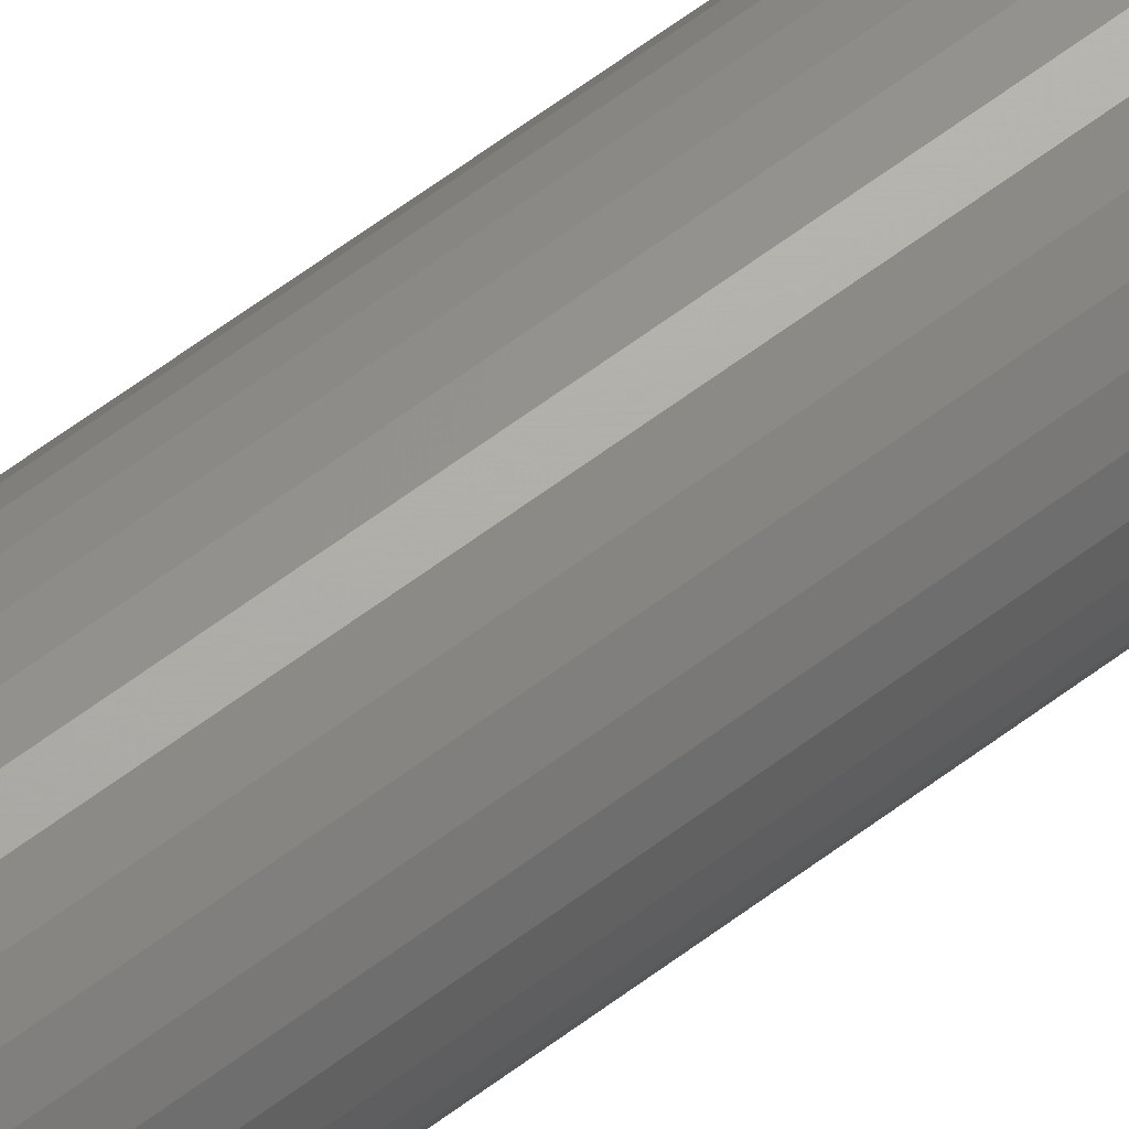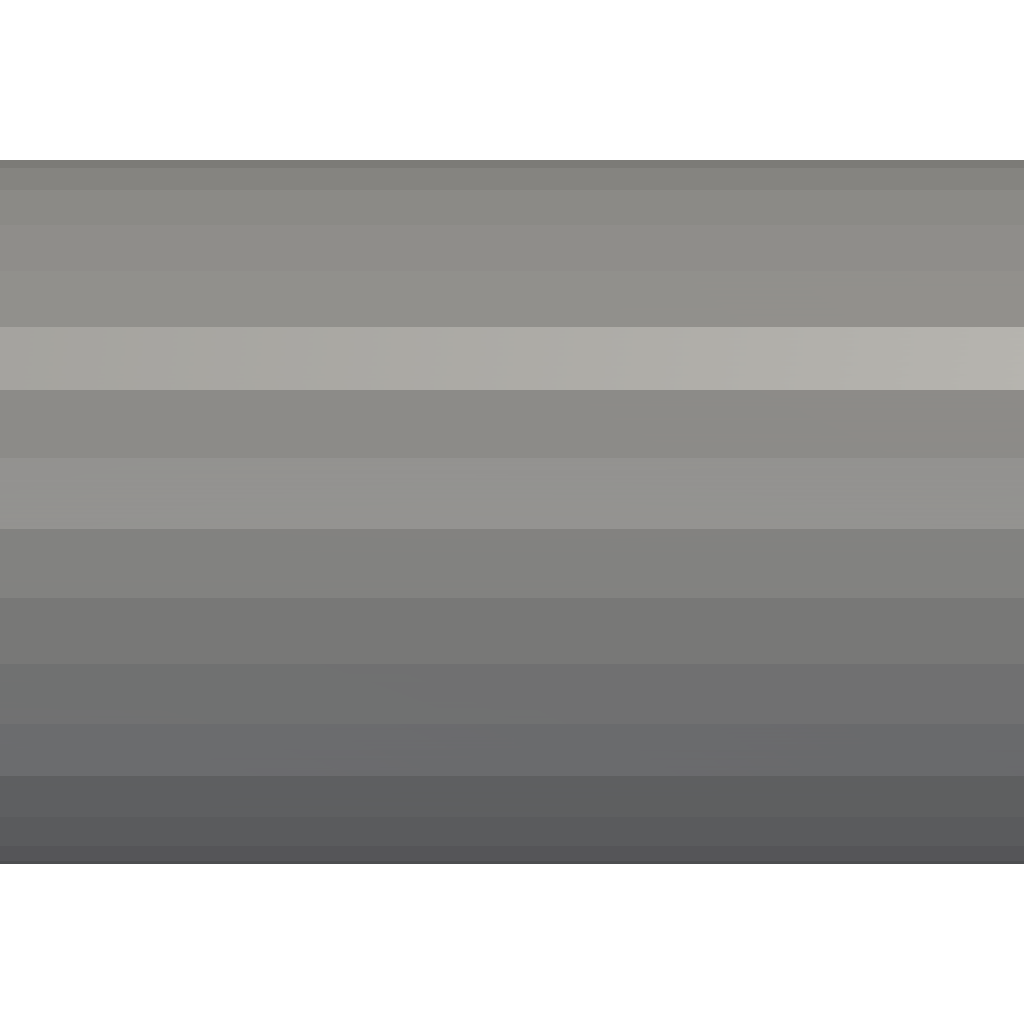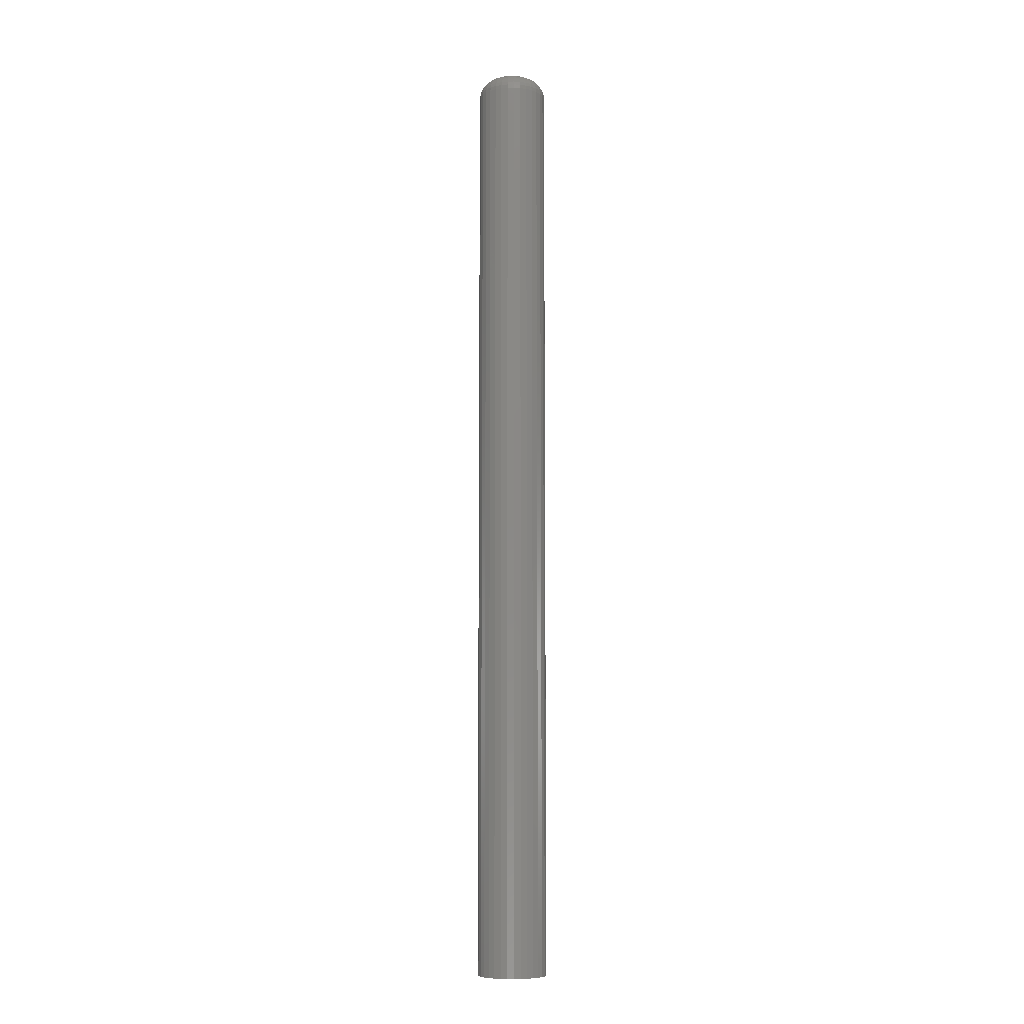
<metadata>
{"format":"stl","ext":"stl","renderer":"f3d","projection":"perspective","resolution":1024,"background":"white","views":[{"elev":63.5,"azim":-127.1,"up":"+Y"},{"elev":36.4,"azim":-90.0,"up":"+Y"},{"elev":-8.5,"azim":120.3,"up":"+Z"}]}
</metadata>
<code>
# stl→obj: 320 verts, 636 faces
v 0.003052 0.009983 0.75
v -0.01211 0.00849 0.75
v 0.004872 0.00849 0.75
v -0.0136 0.00667 0.75
v 0.006365 0.00667 0.75
v -0.01471 0.004595 0.75
v 0.007474 0.004595 0.75
v 0.007474 -0.004595 0.75
v -0.0136 -0.00667 0.75
v 0.006365 -0.00667 0.75
v -0.01211 -0.00849 0.75
v 0.004872 -0.00849 0.75
v -0.01029 -0.009983 0.75
v -0.01029 0.009983 0.75
v 0.0009763 0.01109 0.75
v -0.001276 0.01178 0.75
v -0.003618 0.01201 0.75
v -0.005961 0.01178 0.75
v -0.008213 0.01109 0.75
v 0.003052 -0.009983 0.75
v -0.008213 -0.01109 0.75
v -0.005961 -0.01178 0.75
v -0.003618 -0.01201 0.75
v -0.001276 -0.01178 0.75
v 0.0009763 -0.01109 0.75
v 0.008157 0.002342 0.75
v -0.01539 0.002342 0.75
v 0.008388 -3.684e-18 0.75
v -0.01562 7.273e-19 0.75
v 0.008157 -0.002342 0.75
v -0.01539 -0.002342 0.75
v -0.01471 -0.004595 0.75
v 0.02401 0 0
v 0.02401 -6.768e-18 0.7344
v 0.02348 -0.005391 0
v 0.02348 -0.005391 0.7344
v 0.02191 -0.01057 0
v 0.02191 -0.01057 0.7344
v 0.01936 -0.01535 0
v 0.01936 -0.01535 0.7344
v 0.01592 -0.01954 0
v 0.01592 -0.01954 0.7344
v 0.01173 -0.02297 0
v 0.01173 -0.02297 0.7344
v 0.006956 -0.02553 0
v 0.006956 -0.02553 0.7344
v 0.001772 -0.0271 0
v 0.001772 -0.0271 0.7344
v -0.003618 -0.02763 0
v -0.003618 -0.02763 0.7344
v -0.009009 -0.0271 0
v -0.009009 -0.0271 0.7344
v -0.01419 -0.02553 0
v -0.01419 -0.02553 0.7344
v -0.01897 -0.02297 0
v -0.01897 -0.02297 0.7344
v -0.02316 -0.01954 0
v -0.02316 -0.01954 0.7344
v -0.02659 -0.01535 0
v -0.02659 -0.01535 0.7344
v -0.02915 -0.01057 0
v -0.02915 -0.01057 0.7344
v -0.03072 -0.005391 0
v -0.03072 -0.005391 0.7344
v -0.03125 3.384e-18 0
v -0.03125 3.384e-18 0.7344
v -0.03072 0.005391 0
v -0.03072 0.005391 0.7344
v -0.02915 0.01057 0
v -0.02915 0.01057 0.7344
v -0.02659 0.01535 0
v -0.02659 0.01535 0.7344
v -0.02316 0.01954 0
v -0.02316 0.01954 0.7344
v -0.01897 0.02297 0
v -0.01897 0.02297 0.7344
v -0.01419 0.02553 0
v -0.01419 0.02553 0.7344
v -0.009009 0.0271 0
v -0.009009 0.0271 0.7344
v -0.003618 0.02763 0
v -0.003618 0.02763 0.7344
v 0.001772 0.0271 0
v 0.001772 0.0271 0.7344
v 0.006956 0.02553 0
v 0.006956 0.02553 0.7344
v 0.01173 0.02297 0
v 0.01173 0.02297 0.7344
v 0.01592 0.01954 0
v 0.01592 0.01954 0.7344
v 0.01936 0.01535 0
v 0.01936 0.01535 0.7344
v 0.02191 0.01057 0
v 0.02191 0.01057 0.7344
v 0.02348 0.005391 0
v 0.02348 0.005391 0.7344
v -0.01867 1.735e-18 0.7497
v -0.01838 0.002937 0.7497
v -0.0216 1.735e-18 0.7488
v -0.02126 0.003509 0.7488
v -0.02431 3.469e-18 0.7474
v -0.02391 0.004036 0.7474
v -0.02667 3.469e-18 0.7454
v -0.02623 0.004498 0.7454
v -0.02862 5.204e-18 0.7431
v -0.02814 0.004877 0.7431
v -0.03006 5.204e-18 0.7404
v -0.02955 0.005159 0.7404
v -0.03095 6.939e-18 0.7374
v -0.03042 0.005332 0.7374
v 0.01115 0.002937 0.7497
v 0.01144 -1.735e-18 0.7497
v 0.01402 0.003509 0.7488
v 0.01437 -1.735e-18 0.7488
v 0.01667 0.004036 0.7474
v 0.01707 0 0.7474
v 0.01899 0.004498 0.7454
v 0.01944 0 0.7454
v 0.0209 0.004877 0.7431
v 0.02138 0 0.7431
v 0.02232 0.005159 0.7404
v 0.02282 1.735e-18 0.7404
v 0.02319 0.005332 0.7374
v 0.02371 0 0.7374
v 0.01029 0.005761 0.7497
v 0.013 0.006883 0.7488
v 0.01549 0.007917 0.7474
v 0.01768 0.008823 0.7454
v 0.01948 0.009566 0.7431
v 0.02081 0.01012 0.7404
v 0.02163 0.01046 0.7374
v 0.008899 0.008364 0.7497
v 0.01134 0.009992 0.7488
v 0.01358 0.01149 0.7474
v 0.01555 0.01281 0.7454
v 0.01717 0.01389 0.7431
v 0.01837 0.01469 0.7404
v 0.01911 0.01518 0.7374
v 0.007027 0.01065 0.7497
v 0.0091 0.01272 0.7488
v 0.01101 0.01463 0.7474
v 0.01268 0.0163 0.7454
v 0.01406 0.01768 0.7431
v 0.01508 0.0187 0.7404
v 0.01571 0.01933 0.7374
v 0.004746 0.01252 0.7497
v 0.006374 0.01495 0.7488
v 0.007875 0.0172 0.7474
v 0.00919 0.01917 0.7454
v 0.01027 0.02079 0.7431
v 0.01107 0.02199 0.7404
v 0.01157 0.02273 0.7374
v 0.002143 0.01391 0.7497
v 0.003265 0.01662 0.7488
v 0.004298 0.01911 0.7474
v 0.005204 0.0213 0.7454
v 0.005948 0.0231 0.7431
v 0.006501 0.02443 0.7404
v 0.006841 0.02525 0.7374
v -0.0006814 0.01477 0.7497
v -0.0001095 0.01764 0.7488
v 0.0004175 0.02029 0.7474
v 0.0008794 0.02261 0.7454
v 0.001259 0.02452 0.7431
v 0.00154 0.02593 0.7404
v 0.001714 0.02681 0.7374
v -0.003618 0.01505 0.7497
v -0.003618 0.01799 0.7488
v -0.003618 0.02069 0.7474
v -0.003618 0.02306 0.7454
v -0.003618 0.025 0.7431
v -0.003618 0.02644 0.7404
v -0.003618 0.02733 0.7374
v -0.006555 0.01477 0.7497
v -0.007127 0.01764 0.7488
v -0.007654 0.02029 0.7474
v -0.008116 0.02261 0.7454
v -0.008495 0.02452 0.7431
v -0.008777 0.02593 0.7404
v -0.008951 0.02681 0.7374
v -0.00938 0.01391 0.7497
v -0.0105 0.01662 0.7488
v -0.01154 0.01911 0.7474
v -0.01244 0.0213 0.7454
v -0.01318 0.0231 0.7431
v -0.01374 0.02443 0.7404
v -0.01408 0.02525 0.7374
v -0.01198 0.01252 0.7497
v -0.01361 0.01495 0.7488
v -0.01511 0.0172 0.7474
v -0.01643 0.01917 0.7454
v -0.01751 0.02079 0.7431
v -0.01831 0.02199 0.7404
v -0.0188 0.02273 0.7374
v -0.01426 0.01065 0.7497
v -0.01634 0.01272 0.7488
v -0.01825 0.01463 0.7474
v -0.01992 0.0163 0.7454
v -0.02129 0.01768 0.7431
v -0.02232 0.0187 0.7404
v -0.02294 0.01933 0.7374
v -0.01614 0.008364 0.7497
v -0.01857 0.009992 0.7488
v -0.02082 0.01149 0.7474
v -0.02279 0.01281 0.7454
v -0.0244 0.01389 0.7431
v -0.0256 0.01469 0.7404
v -0.02634 0.01518 0.7374
v -0.01753 0.005761 0.7497
v -0.02024 0.006883 0.7488
v -0.02273 0.007917 0.7474
v -0.02492 0.008823 0.7454
v -0.02671 0.009566 0.7431
v -0.02805 0.01012 0.7404
v -0.02887 0.01046 0.7374
v 0.01115 -0.002937 0.7497
v 0.01402 -0.003509 0.7488
v 0.01667 -0.004036 0.7474
v 0.01899 -0.004498 0.7454
v 0.0209 -0.004877 0.7431
v 0.02232 -0.005159 0.7404
v 0.02319 -0.005332 0.7374
v -0.01838 -0.002937 0.7497
v -0.02126 -0.003509 0.7488
v -0.02391 -0.004036 0.7474
v -0.02623 -0.004498 0.7454
v -0.02814 -0.004877 0.7431
v -0.02955 -0.005159 0.7404
v -0.03042 -0.005332 0.7374
v -0.01753 -0.005761 0.7497
v -0.02024 -0.006883 0.7488
v -0.02273 -0.007917 0.7474
v -0.02492 -0.008823 0.7454
v -0.02671 -0.009566 0.7431
v -0.02805 -0.01012 0.7404
v -0.02887 -0.01046 0.7374
v -0.01614 -0.008364 0.7497
v -0.01857 -0.009992 0.7488
v -0.02082 -0.01149 0.7474
v -0.02279 -0.01281 0.7454
v -0.0244 -0.01389 0.7431
v -0.0256 -0.01469 0.7404
v -0.02634 -0.01518 0.7374
v -0.01426 -0.01065 0.7497
v -0.01634 -0.01272 0.7488
v -0.01825 -0.01463 0.7474
v -0.01992 -0.0163 0.7454
v -0.02129 -0.01768 0.7431
v -0.02232 -0.0187 0.7404
v -0.02294 -0.01933 0.7374
v -0.01198 -0.01252 0.7497
v -0.01361 -0.01495 0.7488
v -0.01511 -0.0172 0.7474
v -0.01643 -0.01917 0.7454
v -0.01751 -0.02079 0.7431
v -0.01831 -0.02199 0.7404
v -0.0188 -0.02273 0.7374
v -0.00938 -0.01391 0.7497
v -0.0105 -0.01662 0.7488
v -0.01154 -0.01911 0.7474
v -0.01244 -0.0213 0.7454
v -0.01318 -0.0231 0.7431
v -0.01374 -0.02443 0.7404
v -0.01408 -0.02525 0.7374
v -0.006555 -0.01477 0.7497
v -0.007127 -0.01764 0.7488
v -0.007654 -0.02029 0.7474
v -0.008116 -0.02261 0.7454
v -0.008495 -0.02452 0.7431
v -0.008777 -0.02593 0.7404
v -0.008951 -0.02681 0.7374
v -0.003618 -0.01505 0.7497
v -0.003618 -0.01799 0.7488
v -0.003618 -0.02069 0.7474
v -0.003618 -0.02306 0.7454
v -0.003618 -0.025 0.7431
v -0.003618 -0.02644 0.7404
v -0.003618 -0.02733 0.7374
v -0.0006814 -0.01477 0.7497
v -0.0001095 -0.01764 0.7488
v 0.0004175 -0.02029 0.7474
v 0.0008794 -0.02261 0.7454
v 0.001259 -0.02452 0.7431
v 0.00154 -0.02593 0.7404
v 0.001714 -0.02681 0.7374
v 0.002143 -0.01391 0.7497
v 0.003265 -0.01662 0.7488
v 0.004298 -0.01911 0.7474
v 0.005204 -0.0213 0.7454
v 0.005948 -0.0231 0.7431
v 0.006501 -0.02443 0.7404
v 0.006841 -0.02525 0.7374
v 0.004746 -0.01252 0.7497
v 0.006374 -0.01495 0.7488
v 0.007875 -0.0172 0.7474
v 0.00919 -0.01917 0.7454
v 0.01027 -0.02079 0.7431
v 0.01107 -0.02199 0.7404
v 0.01157 -0.02273 0.7374
v 0.007027 -0.01065 0.7497
v 0.0091 -0.01272 0.7488
v 0.01101 -0.01463 0.7474
v 0.01268 -0.0163 0.7454
v 0.01406 -0.01768 0.7431
v 0.01508 -0.0187 0.7404
v 0.01571 -0.01933 0.7374
v 0.008899 -0.008364 0.7497
v 0.01134 -0.009992 0.7488
v 0.01358 -0.01149 0.7474
v 0.01555 -0.01281 0.7454
v 0.01717 -0.01389 0.7431
v 0.01837 -0.01469 0.7404
v 0.01911 -0.01518 0.7374
v 0.01029 -0.005761 0.7497
v 0.013 -0.006883 0.7488
v 0.01549 -0.007917 0.7474
v 0.01768 -0.008823 0.7454
v 0.01948 -0.009566 0.7431
v 0.02081 -0.01012 0.7404
v 0.02163 -0.01046 0.7374
f 1 2 3
f 2 4 3
f 3 4 5
f 5 4 6
f 5 6 7
f 8 9 10
f 10 9 11
f 10 11 12
f 11 13 12
f 14 2 1
f 14 1 15
f 14 15 16
f 14 16 17
f 14 17 18
f 14 18 19
f 20 12 13
f 20 13 21
f 20 21 22
f 20 22 23
f 20 23 24
f 20 24 25
f 7 6 26
f 26 6 27
f 26 27 28
f 28 27 29
f 28 29 30
f 30 29 31
f 30 31 8
f 8 31 32
f 8 32 9
f 33 34 35
f 35 34 36
f 35 36 37
f 37 36 38
f 37 38 39
f 39 38 40
f 39 40 41
f 41 40 42
f 41 42 43
f 43 42 44
f 43 44 45
f 45 44 46
f 45 46 47
f 47 46 48
f 47 48 49
f 49 48 50
f 49 50 51
f 51 50 52
f 51 52 53
f 53 52 54
f 53 54 55
f 55 54 56
f 55 56 57
f 57 56 58
f 57 58 59
f 59 58 60
f 59 60 61
f 61 60 62
f 61 62 63
f 63 62 64
f 63 64 65
f 65 64 66
f 65 66 67
f 67 66 68
f 67 68 69
f 69 68 70
f 69 70 71
f 71 70 72
f 71 72 73
f 73 72 74
f 73 74 75
f 75 74 76
f 75 76 77
f 77 76 78
f 77 78 79
f 79 78 80
f 79 80 81
f 81 80 82
f 81 82 83
f 83 82 84
f 83 84 85
f 85 84 86
f 85 86 87
f 87 86 88
f 87 88 89
f 89 88 90
f 89 90 91
f 91 90 92
f 91 92 93
f 93 92 94
f 93 94 95
f 95 94 96
f 95 96 33
f 33 96 34
f 29 27 97
f 97 27 98
f 97 98 99
f 99 98 100
f 99 100 101
f 101 100 102
f 101 102 103
f 103 102 104
f 103 104 105
f 105 104 106
f 105 106 107
f 107 106 108
f 107 108 109
f 109 108 110
f 109 110 66
f 66 110 68
f 26 28 111
f 111 28 112
f 111 112 113
f 113 112 114
f 113 114 115
f 115 114 116
f 115 116 117
f 117 116 118
f 117 118 119
f 119 118 120
f 119 120 121
f 121 120 122
f 121 122 123
f 123 122 124
f 123 124 96
f 96 124 34
f 7 26 125
f 125 26 111
f 125 111 126
f 126 111 113
f 126 113 127
f 127 113 115
f 127 115 128
f 128 115 117
f 128 117 129
f 129 117 119
f 129 119 130
f 130 119 121
f 130 121 131
f 131 121 123
f 131 123 94
f 94 123 96
f 5 7 132
f 132 7 125
f 132 125 133
f 133 125 126
f 133 126 134
f 134 126 127
f 134 127 135
f 135 127 128
f 135 128 136
f 136 128 129
f 136 129 137
f 137 129 130
f 137 130 138
f 138 130 131
f 138 131 92
f 92 131 94
f 3 5 139
f 139 5 132
f 139 132 140
f 140 132 133
f 140 133 141
f 141 133 134
f 141 134 142
f 142 134 135
f 142 135 143
f 143 135 136
f 143 136 144
f 144 136 137
f 144 137 145
f 145 137 138
f 145 138 90
f 90 138 92
f 1 3 146
f 146 3 139
f 146 139 147
f 147 139 140
f 147 140 148
f 148 140 141
f 148 141 149
f 149 141 142
f 149 142 150
f 150 142 143
f 150 143 151
f 151 143 144
f 151 144 152
f 152 144 145
f 152 145 88
f 88 145 90
f 15 1 153
f 153 1 146
f 153 146 154
f 154 146 147
f 154 147 155
f 155 147 148
f 155 148 156
f 156 148 149
f 156 149 157
f 157 149 150
f 157 150 158
f 158 150 151
f 158 151 159
f 159 151 152
f 159 152 86
f 86 152 88
f 16 15 160
f 160 15 153
f 160 153 161
f 161 153 154
f 161 154 162
f 162 154 155
f 162 155 163
f 163 155 156
f 163 156 164
f 164 156 157
f 164 157 165
f 165 157 158
f 165 158 166
f 166 158 159
f 166 159 84
f 84 159 86
f 17 16 167
f 167 16 160
f 167 160 168
f 168 160 161
f 168 161 169
f 169 161 162
f 169 162 170
f 170 162 163
f 170 163 171
f 171 163 164
f 171 164 172
f 172 164 165
f 172 165 173
f 173 165 166
f 173 166 82
f 82 166 84
f 18 17 174
f 174 17 167
f 174 167 175
f 175 167 168
f 175 168 176
f 176 168 169
f 176 169 177
f 177 169 170
f 177 170 178
f 178 170 171
f 178 171 179
f 179 171 172
f 179 172 180
f 180 172 173
f 180 173 80
f 80 173 82
f 19 18 181
f 181 18 174
f 181 174 182
f 182 174 175
f 182 175 183
f 183 175 176
f 183 176 184
f 184 176 177
f 184 177 185
f 185 177 178
f 185 178 186
f 186 178 179
f 186 179 187
f 187 179 180
f 187 180 78
f 78 180 80
f 14 19 188
f 188 19 181
f 188 181 189
f 189 181 182
f 189 182 190
f 190 182 183
f 190 183 191
f 191 183 184
f 191 184 192
f 192 184 185
f 192 185 193
f 193 185 186
f 193 186 194
f 194 186 187
f 194 187 76
f 76 187 78
f 2 14 195
f 195 14 188
f 195 188 196
f 196 188 189
f 196 189 197
f 197 189 190
f 197 190 198
f 198 190 191
f 198 191 199
f 199 191 192
f 199 192 200
f 200 192 193
f 200 193 201
f 201 193 194
f 201 194 74
f 74 194 76
f 4 2 202
f 202 2 195
f 202 195 203
f 203 195 196
f 203 196 204
f 204 196 197
f 204 197 205
f 205 197 198
f 205 198 206
f 206 198 199
f 206 199 207
f 207 199 200
f 207 200 208
f 208 200 201
f 208 201 72
f 72 201 74
f 6 4 209
f 209 4 202
f 209 202 210
f 210 202 203
f 210 203 211
f 211 203 204
f 211 204 212
f 212 204 205
f 212 205 213
f 213 205 206
f 213 206 214
f 214 206 207
f 214 207 215
f 215 207 208
f 215 208 70
f 70 208 72
f 27 6 98
f 98 6 209
f 98 209 100
f 100 209 210
f 100 210 102
f 102 210 211
f 102 211 104
f 104 211 212
f 104 212 106
f 106 212 213
f 106 213 108
f 108 213 214
f 108 214 110
f 110 214 215
f 110 215 68
f 68 215 70
f 28 30 112
f 112 30 216
f 112 216 114
f 114 216 217
f 114 217 116
f 116 217 218
f 116 218 118
f 118 218 219
f 118 219 120
f 120 219 220
f 120 220 122
f 122 220 221
f 122 221 124
f 124 221 222
f 124 222 34
f 34 222 36
f 31 29 223
f 223 29 97
f 223 97 224
f 224 97 99
f 224 99 225
f 225 99 101
f 225 101 226
f 226 101 103
f 226 103 227
f 227 103 105
f 227 105 228
f 228 105 107
f 228 107 229
f 229 107 109
f 229 109 64
f 64 109 66
f 32 31 230
f 230 31 223
f 230 223 231
f 231 223 224
f 231 224 232
f 232 224 225
f 232 225 233
f 233 225 226
f 233 226 234
f 234 226 227
f 234 227 235
f 235 227 228
f 235 228 236
f 236 228 229
f 236 229 62
f 62 229 64
f 9 32 237
f 237 32 230
f 237 230 238
f 238 230 231
f 238 231 239
f 239 231 232
f 239 232 240
f 240 232 233
f 240 233 241
f 241 233 234
f 241 234 242
f 242 234 235
f 242 235 243
f 243 235 236
f 243 236 60
f 60 236 62
f 11 9 244
f 244 9 237
f 244 237 245
f 245 237 238
f 245 238 246
f 246 238 239
f 246 239 247
f 247 239 240
f 247 240 248
f 248 240 241
f 248 241 249
f 249 241 242
f 249 242 250
f 250 242 243
f 250 243 58
f 58 243 60
f 13 11 251
f 251 11 244
f 251 244 252
f 252 244 245
f 252 245 253
f 253 245 246
f 253 246 254
f 254 246 247
f 254 247 255
f 255 247 248
f 255 248 256
f 256 248 249
f 256 249 257
f 257 249 250
f 257 250 56
f 56 250 58
f 21 13 258
f 258 13 251
f 258 251 259
f 259 251 252
f 259 252 260
f 260 252 253
f 260 253 261
f 261 253 254
f 261 254 262
f 262 254 255
f 262 255 263
f 263 255 256
f 263 256 264
f 264 256 257
f 264 257 54
f 54 257 56
f 22 21 265
f 265 21 258
f 265 258 266
f 266 258 259
f 266 259 267
f 267 259 260
f 267 260 268
f 268 260 261
f 268 261 269
f 269 261 262
f 269 262 270
f 270 262 263
f 270 263 271
f 271 263 264
f 271 264 52
f 52 264 54
f 23 22 272
f 272 22 265
f 272 265 273
f 273 265 266
f 273 266 274
f 274 266 267
f 274 267 275
f 275 267 268
f 275 268 276
f 276 268 269
f 276 269 277
f 277 269 270
f 277 270 278
f 278 270 271
f 278 271 50
f 50 271 52
f 24 23 279
f 279 23 272
f 279 272 280
f 280 272 273
f 280 273 281
f 281 273 274
f 281 274 282
f 282 274 275
f 282 275 283
f 283 275 276
f 283 276 284
f 284 276 277
f 284 277 285
f 285 277 278
f 285 278 48
f 48 278 50
f 25 24 286
f 286 24 279
f 286 279 287
f 287 279 280
f 287 280 288
f 288 280 281
f 288 281 289
f 289 281 282
f 289 282 290
f 290 282 283
f 290 283 291
f 291 283 284
f 291 284 292
f 292 284 285
f 292 285 46
f 46 285 48
f 20 25 293
f 293 25 286
f 293 286 294
f 294 286 287
f 294 287 295
f 295 287 288
f 295 288 296
f 296 288 289
f 296 289 297
f 297 289 290
f 297 290 298
f 298 290 291
f 298 291 299
f 299 291 292
f 299 292 44
f 44 292 46
f 12 20 300
f 300 20 293
f 300 293 301
f 301 293 294
f 301 294 302
f 302 294 295
f 302 295 303
f 303 295 296
f 303 296 304
f 304 296 297
f 304 297 305
f 305 297 298
f 305 298 306
f 306 298 299
f 306 299 42
f 42 299 44
f 10 12 307
f 307 12 300
f 307 300 308
f 308 300 301
f 308 301 309
f 309 301 302
f 309 302 310
f 310 302 303
f 310 303 311
f 311 303 304
f 311 304 312
f 312 304 305
f 312 305 313
f 313 305 306
f 313 306 40
f 40 306 42
f 8 10 314
f 314 10 307
f 314 307 315
f 315 307 308
f 315 308 316
f 316 308 309
f 316 309 317
f 317 309 310
f 317 310 318
f 318 310 311
f 318 311 319
f 319 311 312
f 319 312 320
f 320 312 313
f 320 313 38
f 38 313 40
f 30 8 216
f 216 8 314
f 216 314 217
f 217 314 315
f 217 315 218
f 218 315 316
f 218 316 219
f 219 316 317
f 219 317 220
f 220 317 318
f 220 318 221
f 221 318 319
f 221 319 222
f 222 319 320
f 222 320 36
f 36 320 38
f 77 79 81
f 77 81 83
f 85 77 83
f 75 77 85
f 87 75 85
f 73 75 87
f 89 73 87
f 71 73 89
f 91 71 89
f 69 71 91
f 93 69 91
f 67 69 93
f 95 67 93
f 37 61 35
f 59 61 37
f 39 59 37
f 57 59 39
f 41 57 39
f 55 57 41
f 43 55 41
f 53 55 43
f 45 53 43
f 51 53 45
f 49 51 45
f 47 49 45
f 61 63 35
f 35 63 65
f 35 65 33
f 33 65 67
f 33 67 95

</code>
